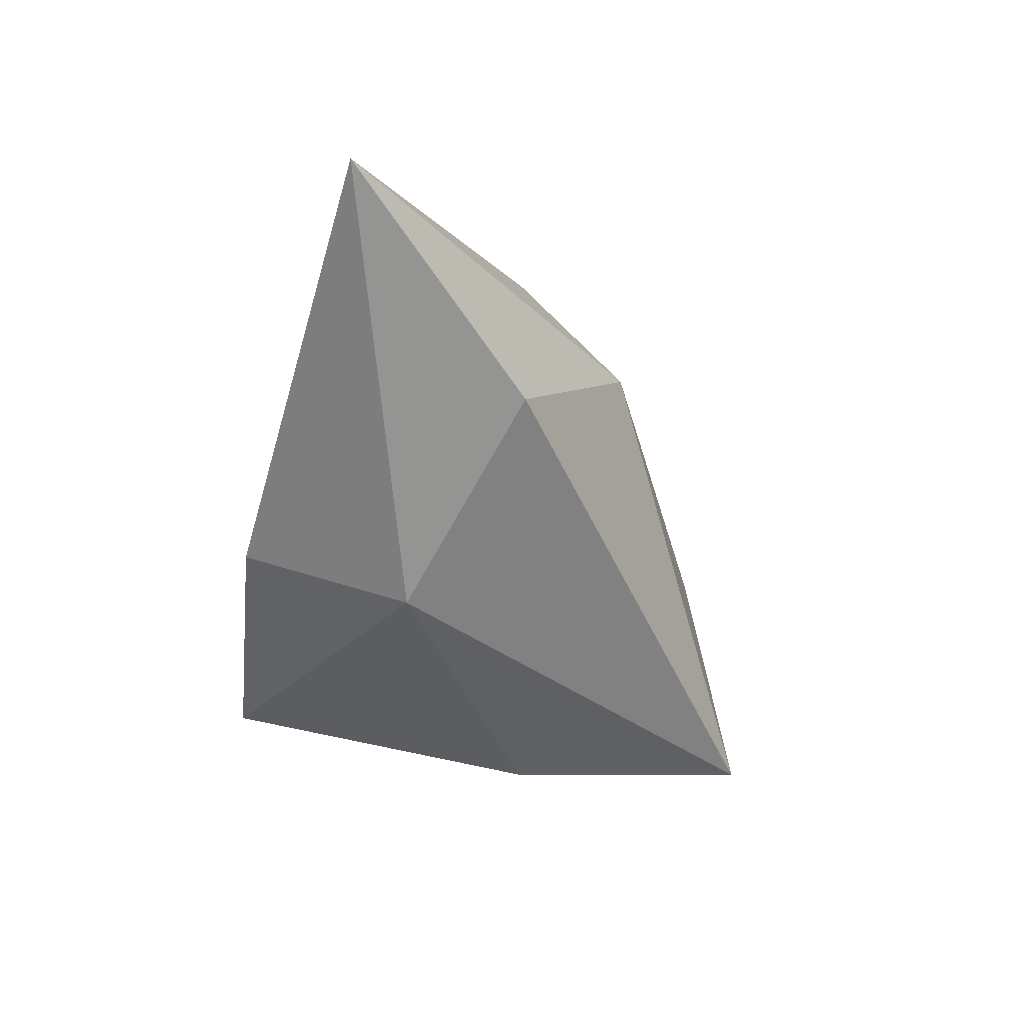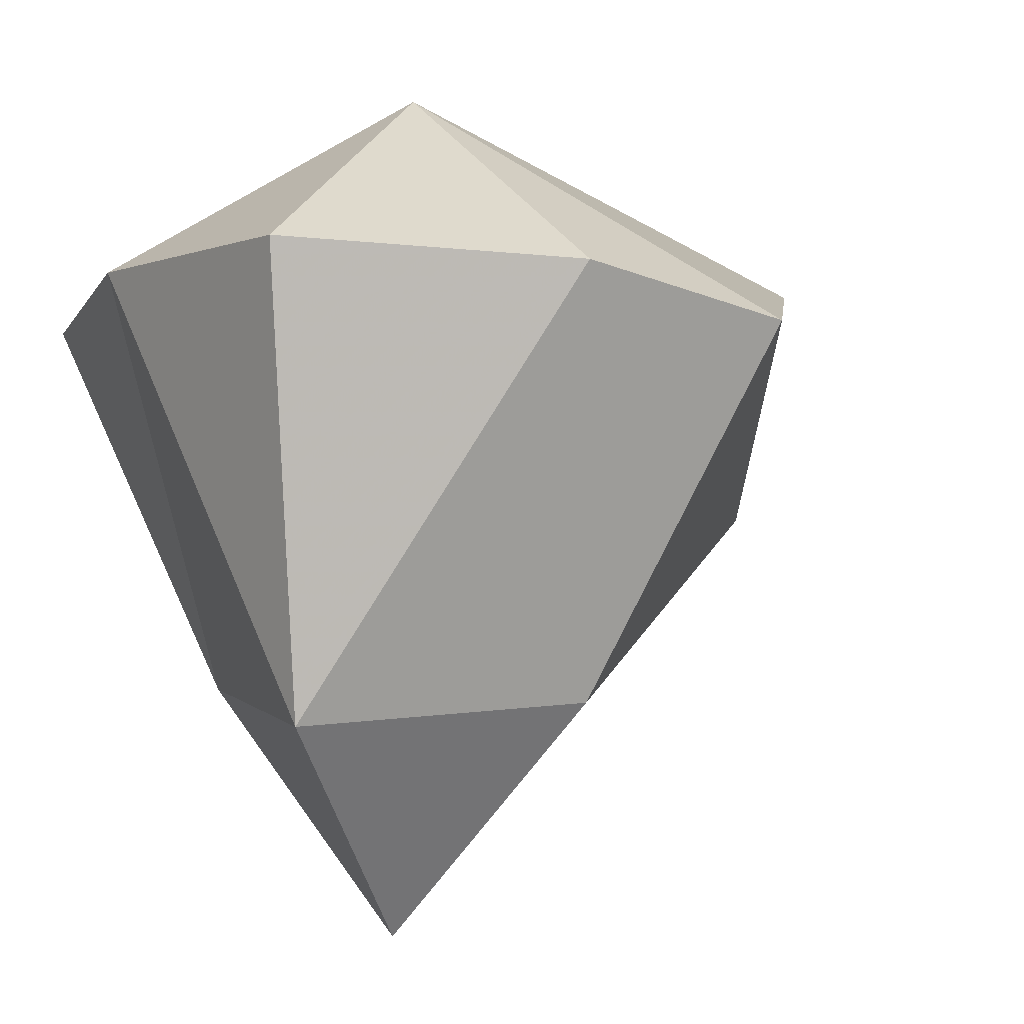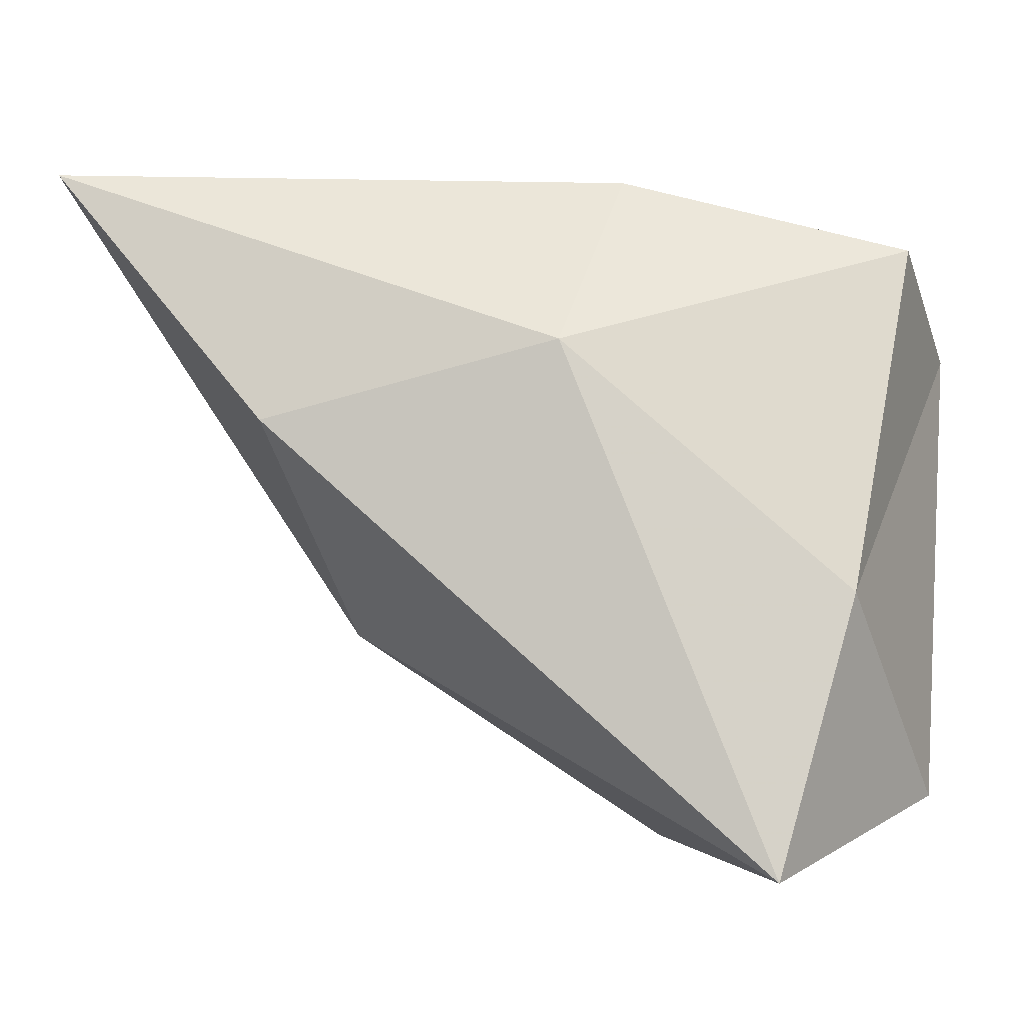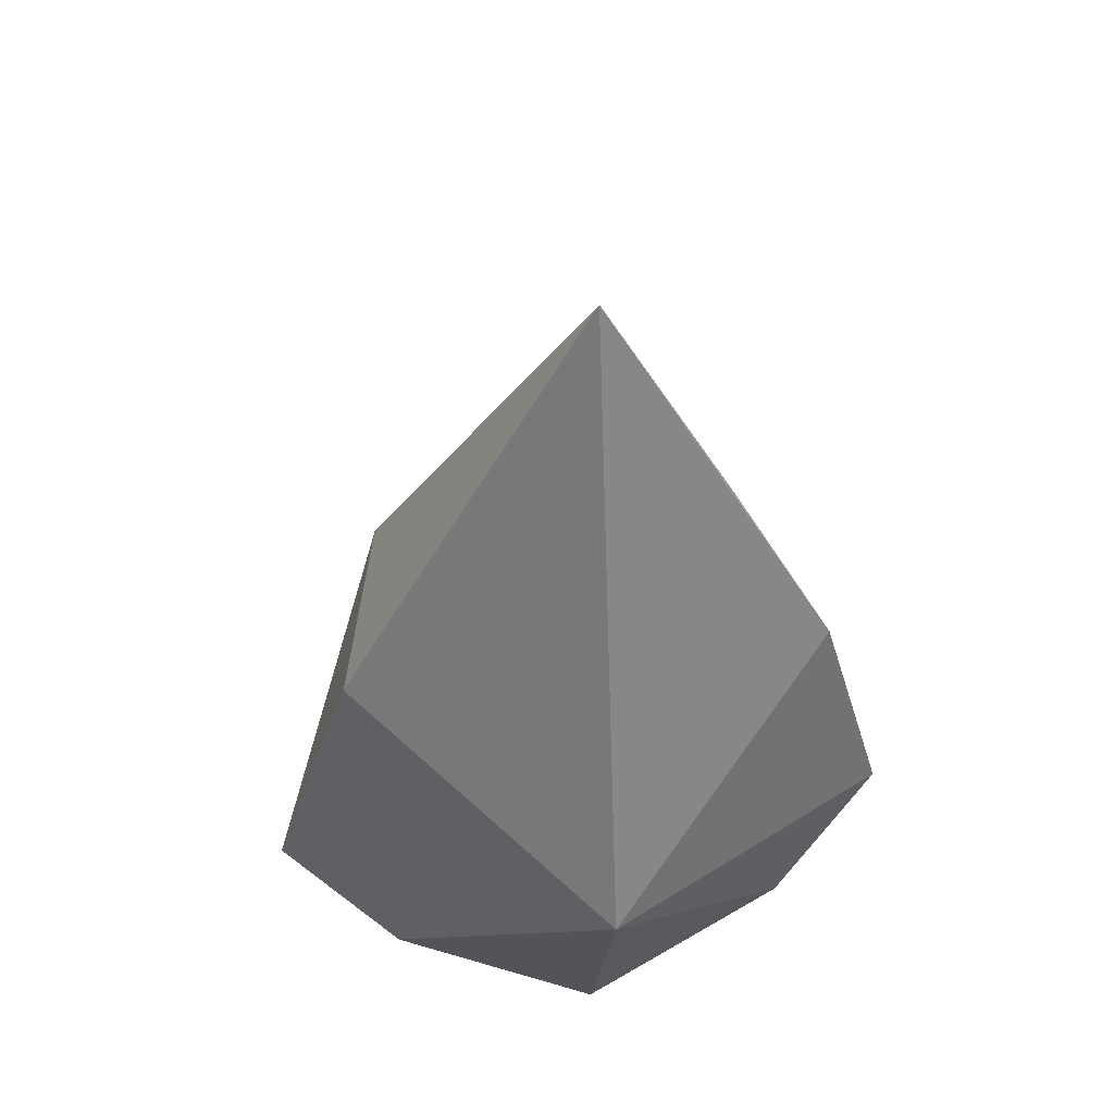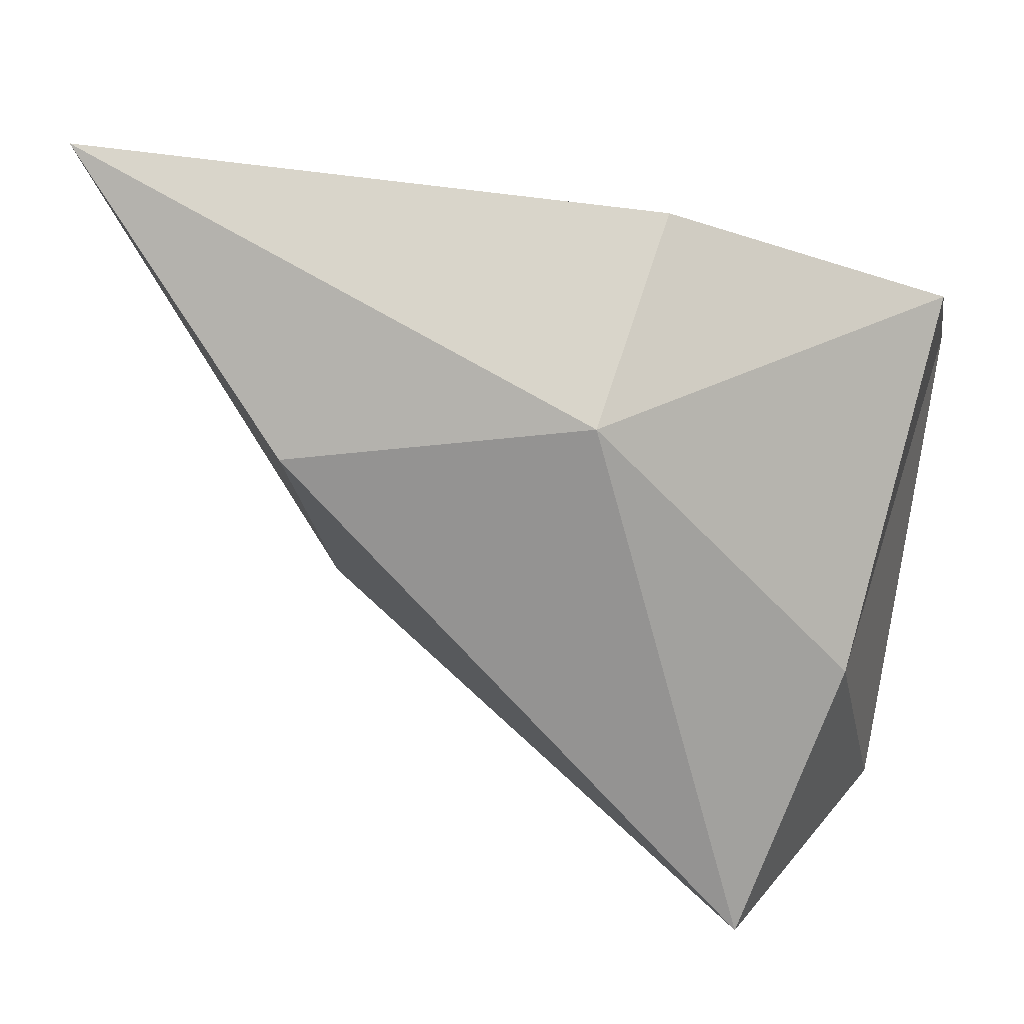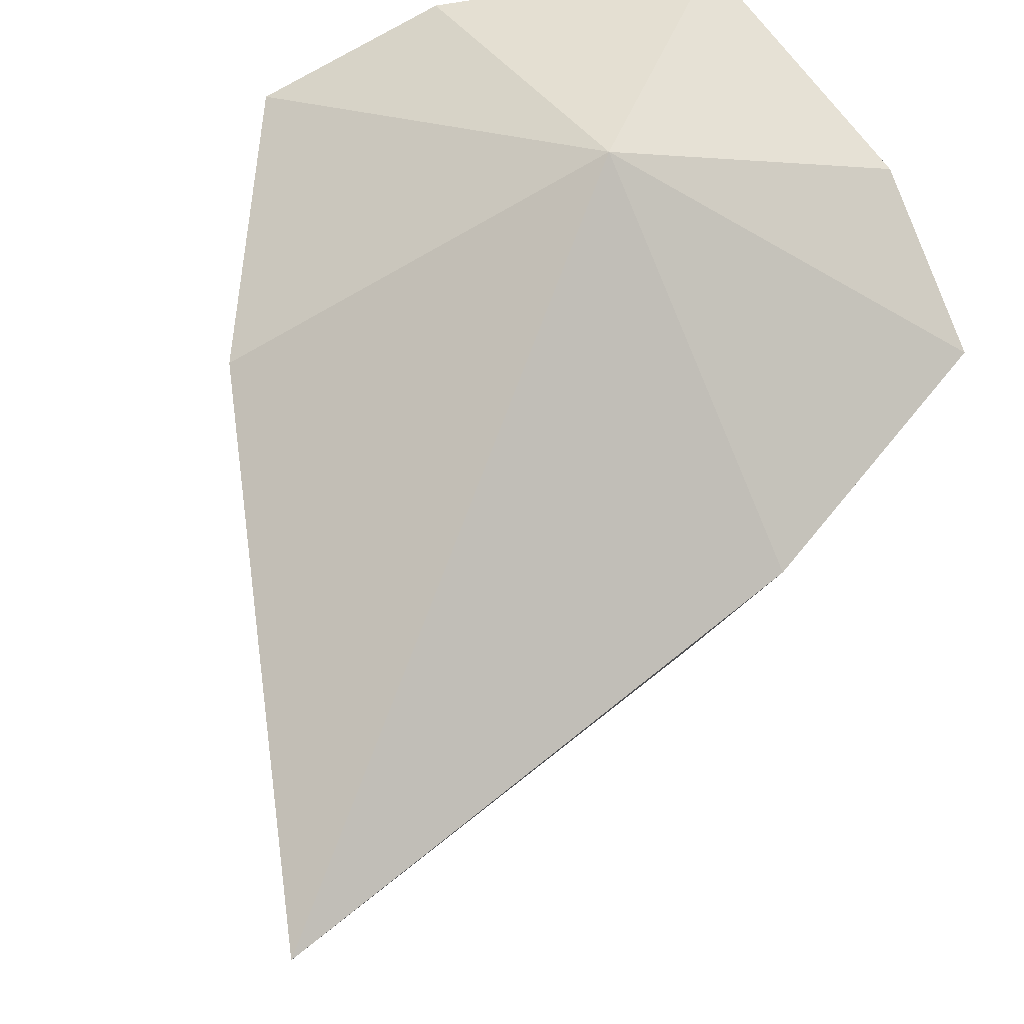
<metadata>
{"format":"obj","ext":"obj","renderer":"f3d","projection":"perspective","resolution":1024,"background":"white","views":[{"elev":58.5,"azim":129.4,"up":"+Y"},{"elev":1.1,"azim":22.8,"up":"+Z"},{"elev":-51.0,"azim":-118.3,"up":"+Z"},{"elev":40.3,"azim":-10.1,"up":"+Y"},{"elev":-23.8,"azim":-127.5,"up":"+Z"},{"elev":72.6,"azim":-158.3,"up":"+Z"}]}
</metadata>
<code>
g ASkunkForeHead
v -0.4699 -1.69 4.012
v -0.7266 -1.428 3.915
v -0.372 -1.455 3.239
v -0.4289 -0.7821 3.55
v -0.555 -0.8659 3.986
v 0 0.1315 4.041
v 0 -1.864 3.218
v 0 -1.955 4.048
v 0 -1.476 2.8
v 0 -0.3557 3.525
v 0 -1.383 4.334
v 0.4699 -1.69 4.012
v 0.372 -1.455 3.239
v 0.7266 -1.428 3.915
v 0.4289 -0.7821 3.55
v 0.555 -0.8659 3.986
f 1 2 3
f 3 2 4
f 2 5 4
f 4 5 6
f 3 7 1
f 1 7 8
f 3 9 7
f 4 9 3
f 4 10 9
f 6 10 4
f 2 11 5
f 1 11 2
f 1 8 11
f 6 5 11
f 12 13 14
f 13 15 14
f 14 15 16
f 15 6 16
f 13 12 7
f 12 8 7
f 13 7 9
f 15 13 9
f 15 9 10
f 6 15 10
f 14 16 11
f 12 14 11
f 12 11 8
f 6 11 16

</code>
